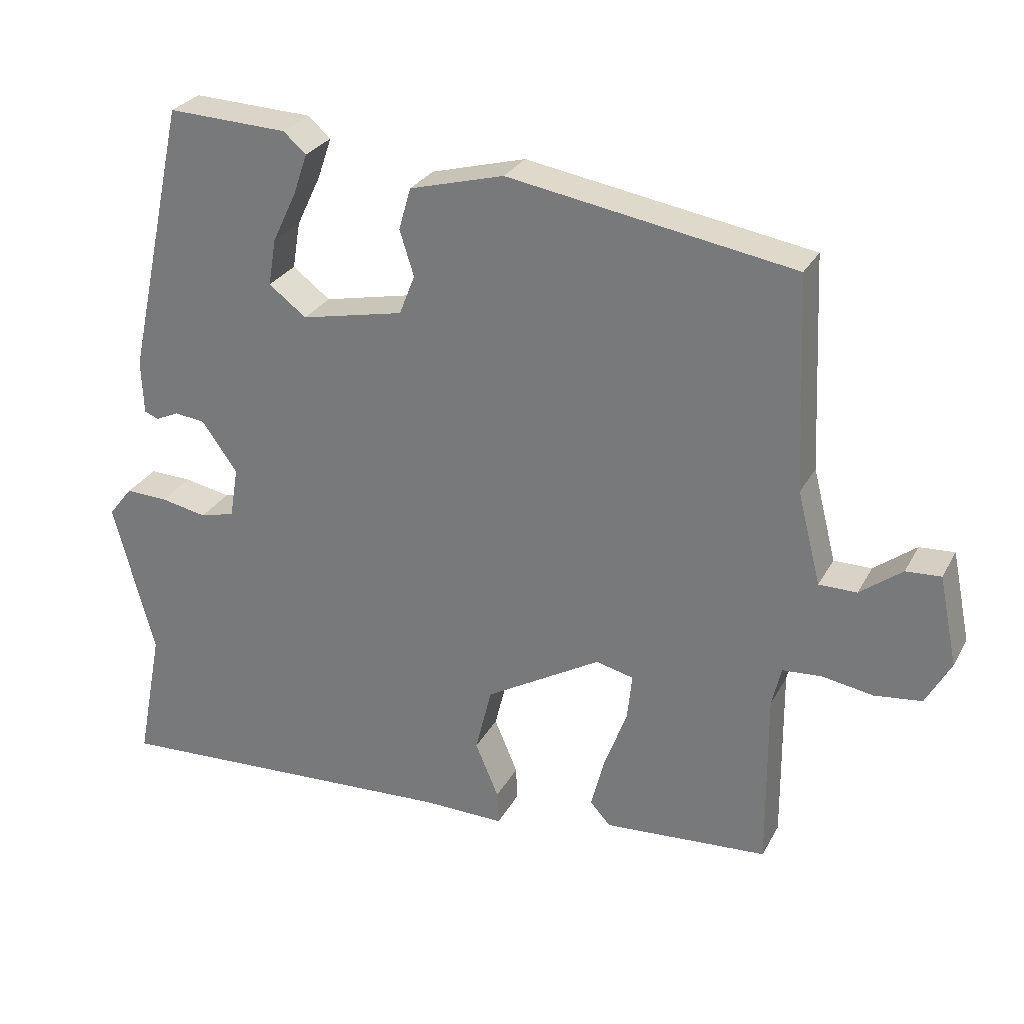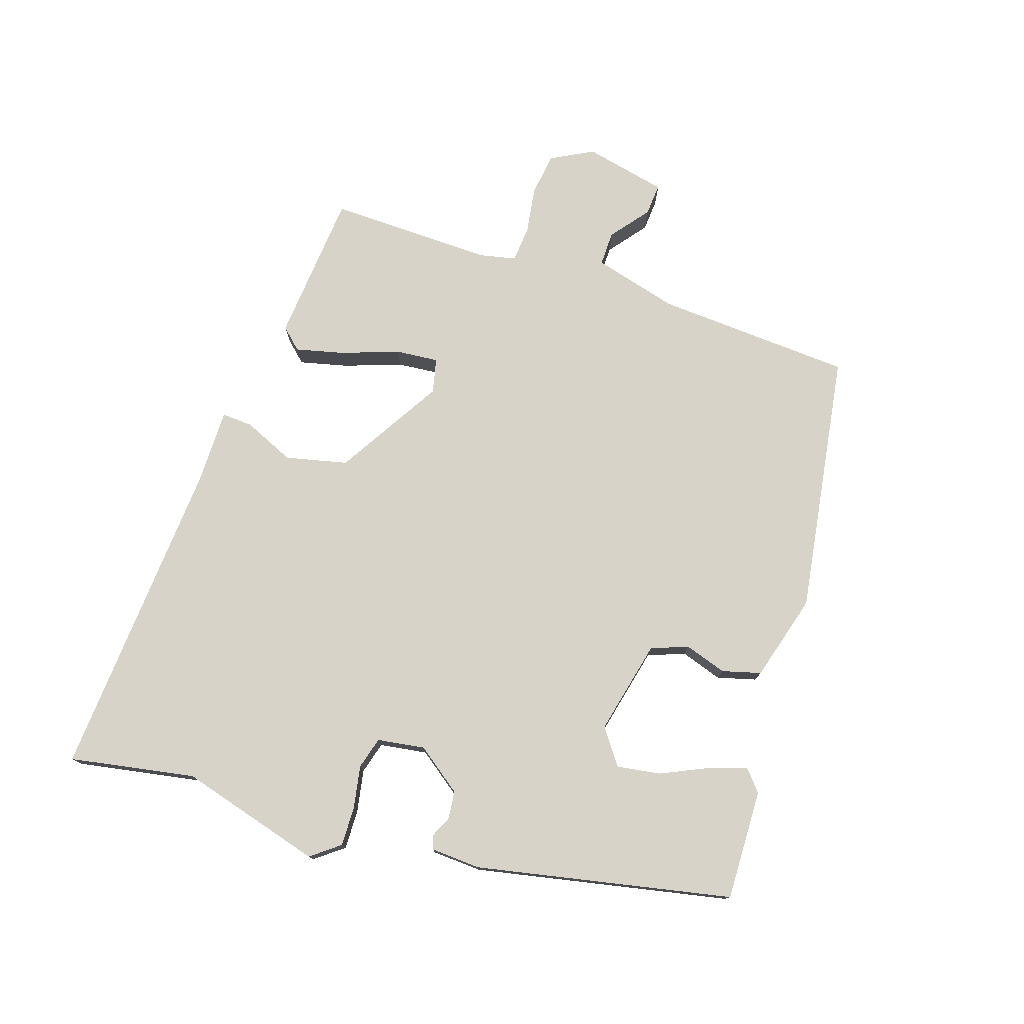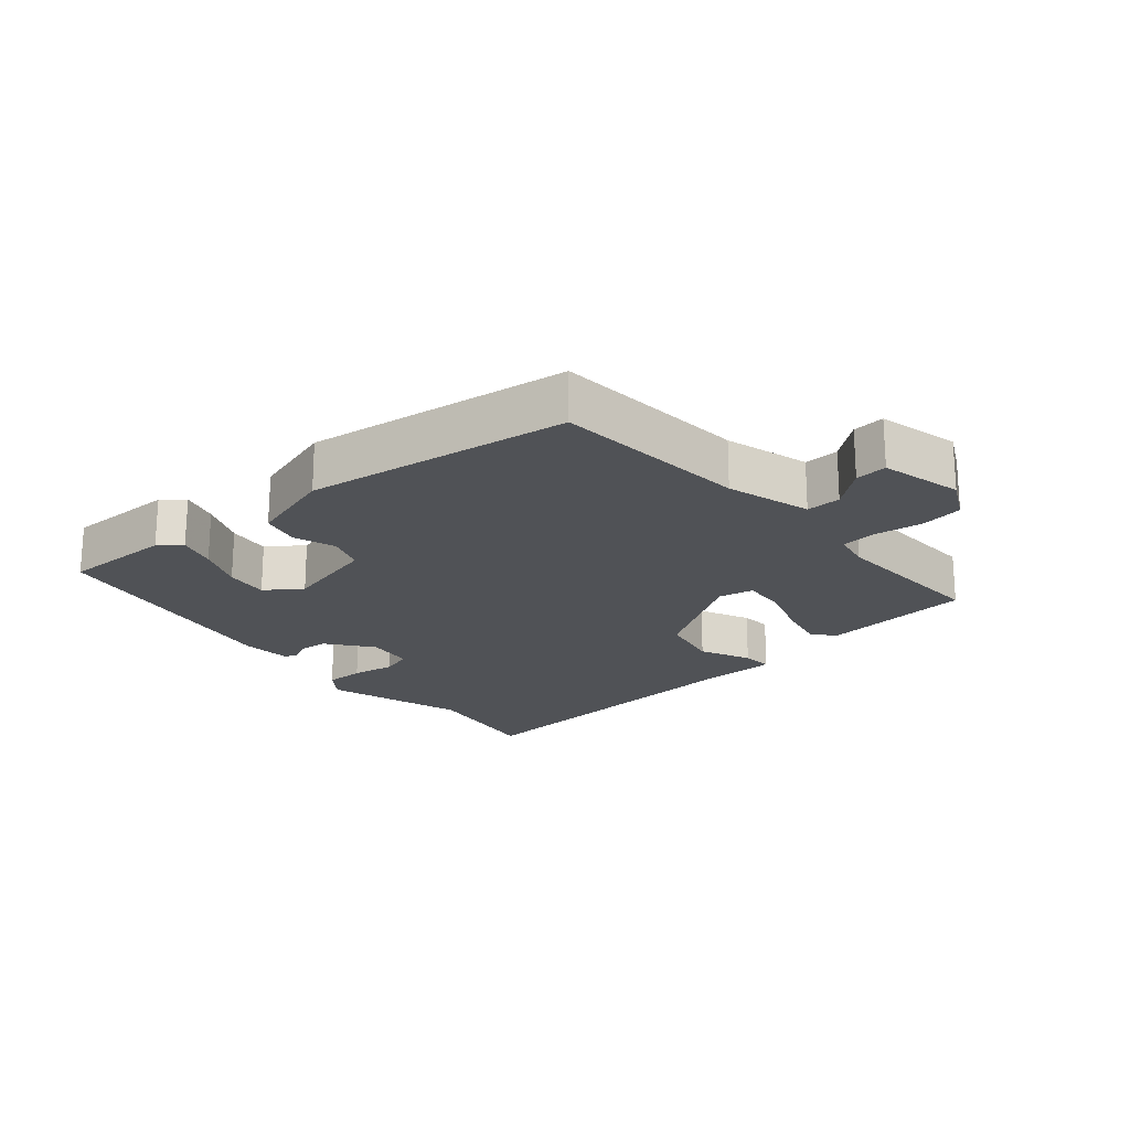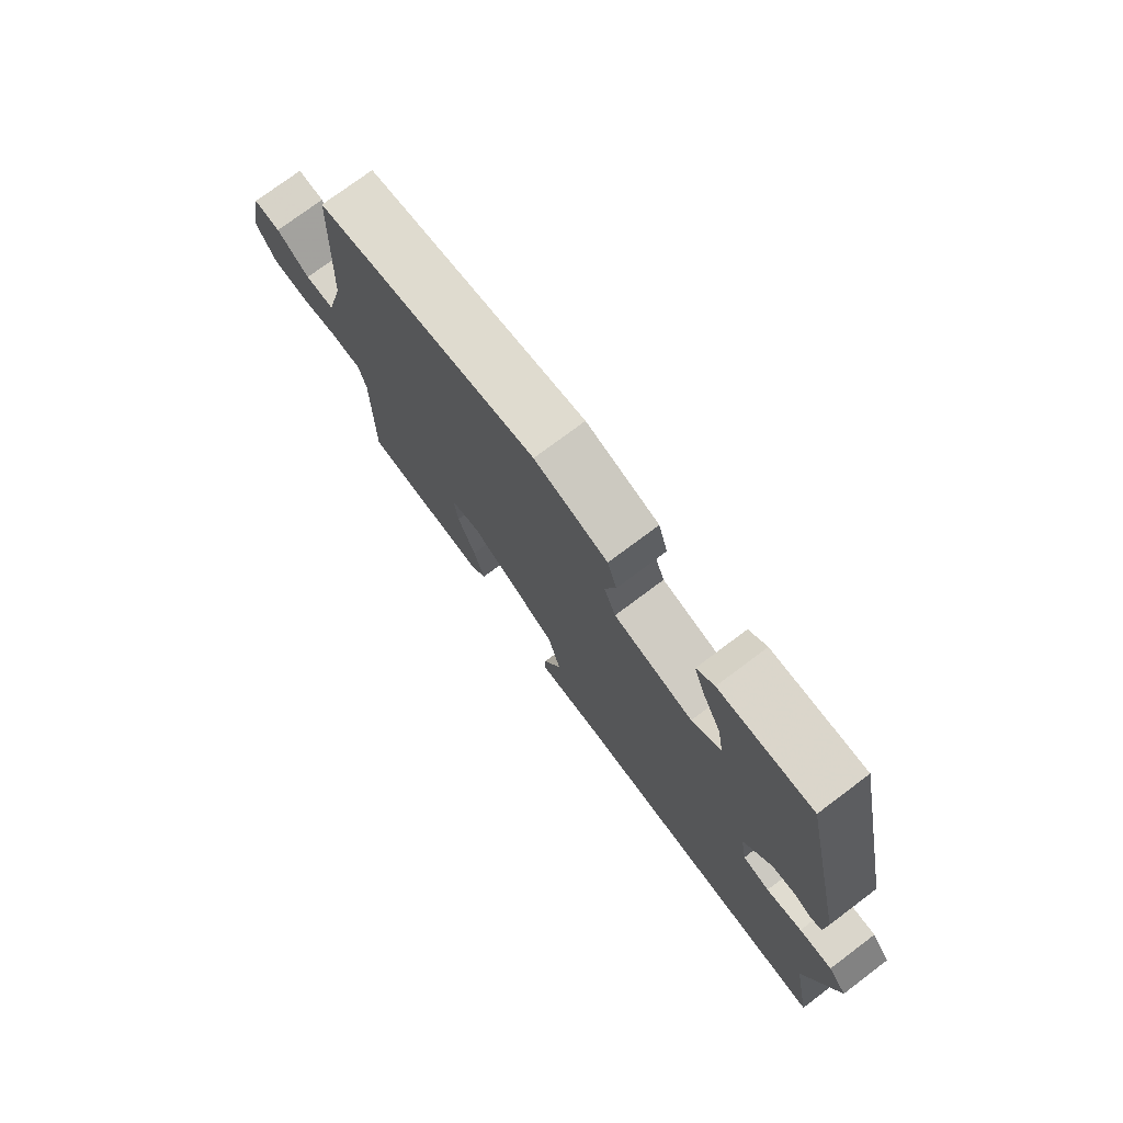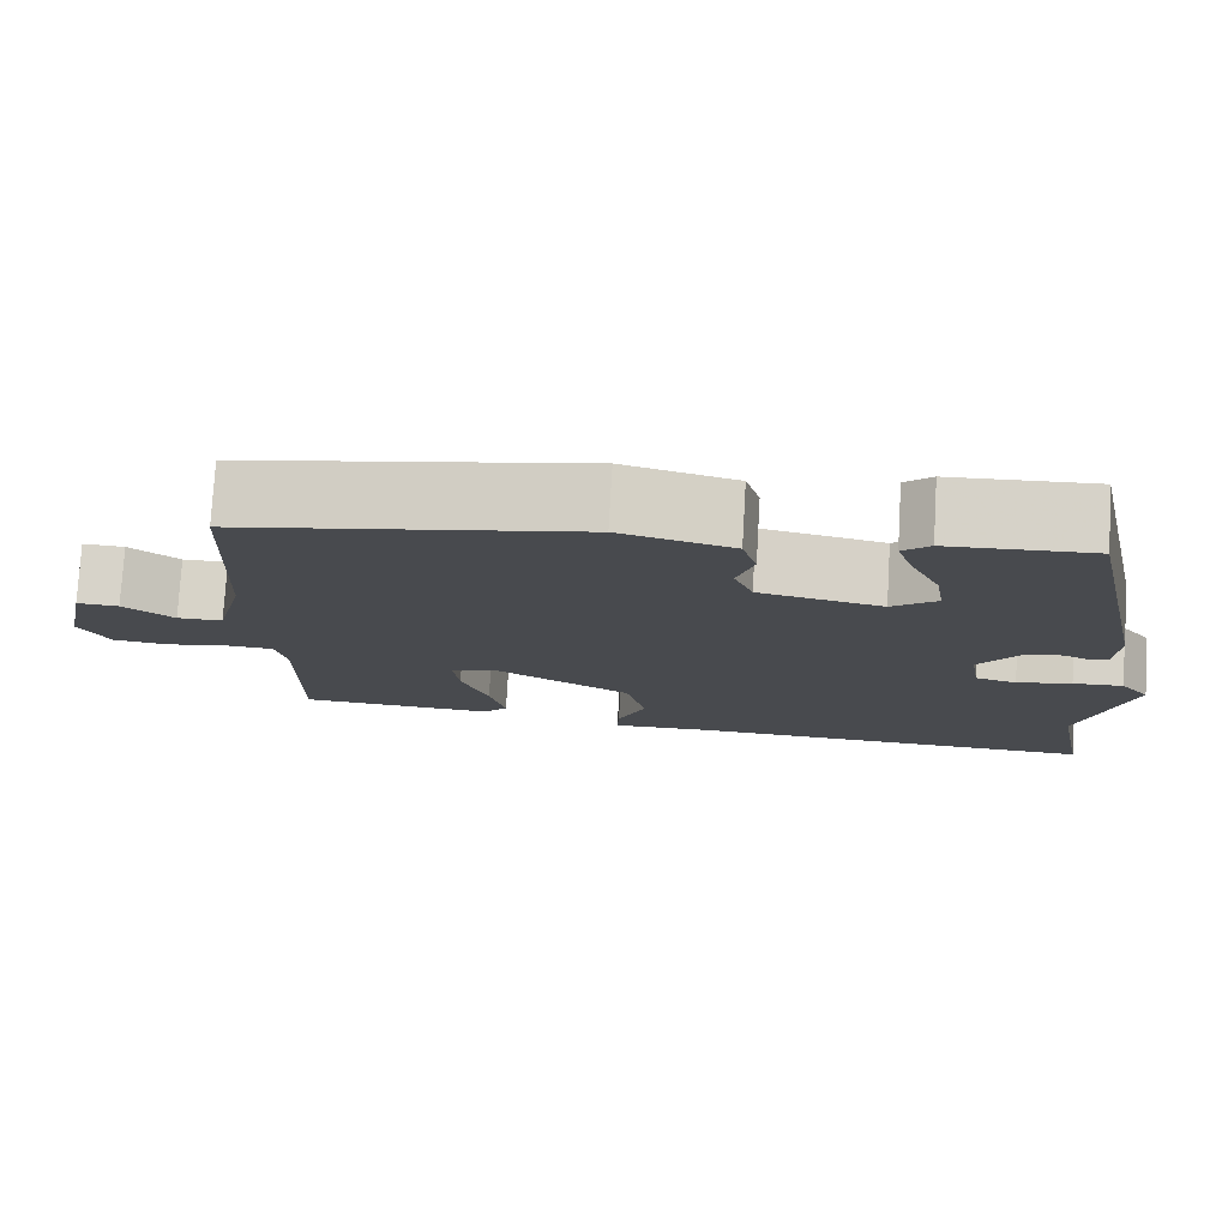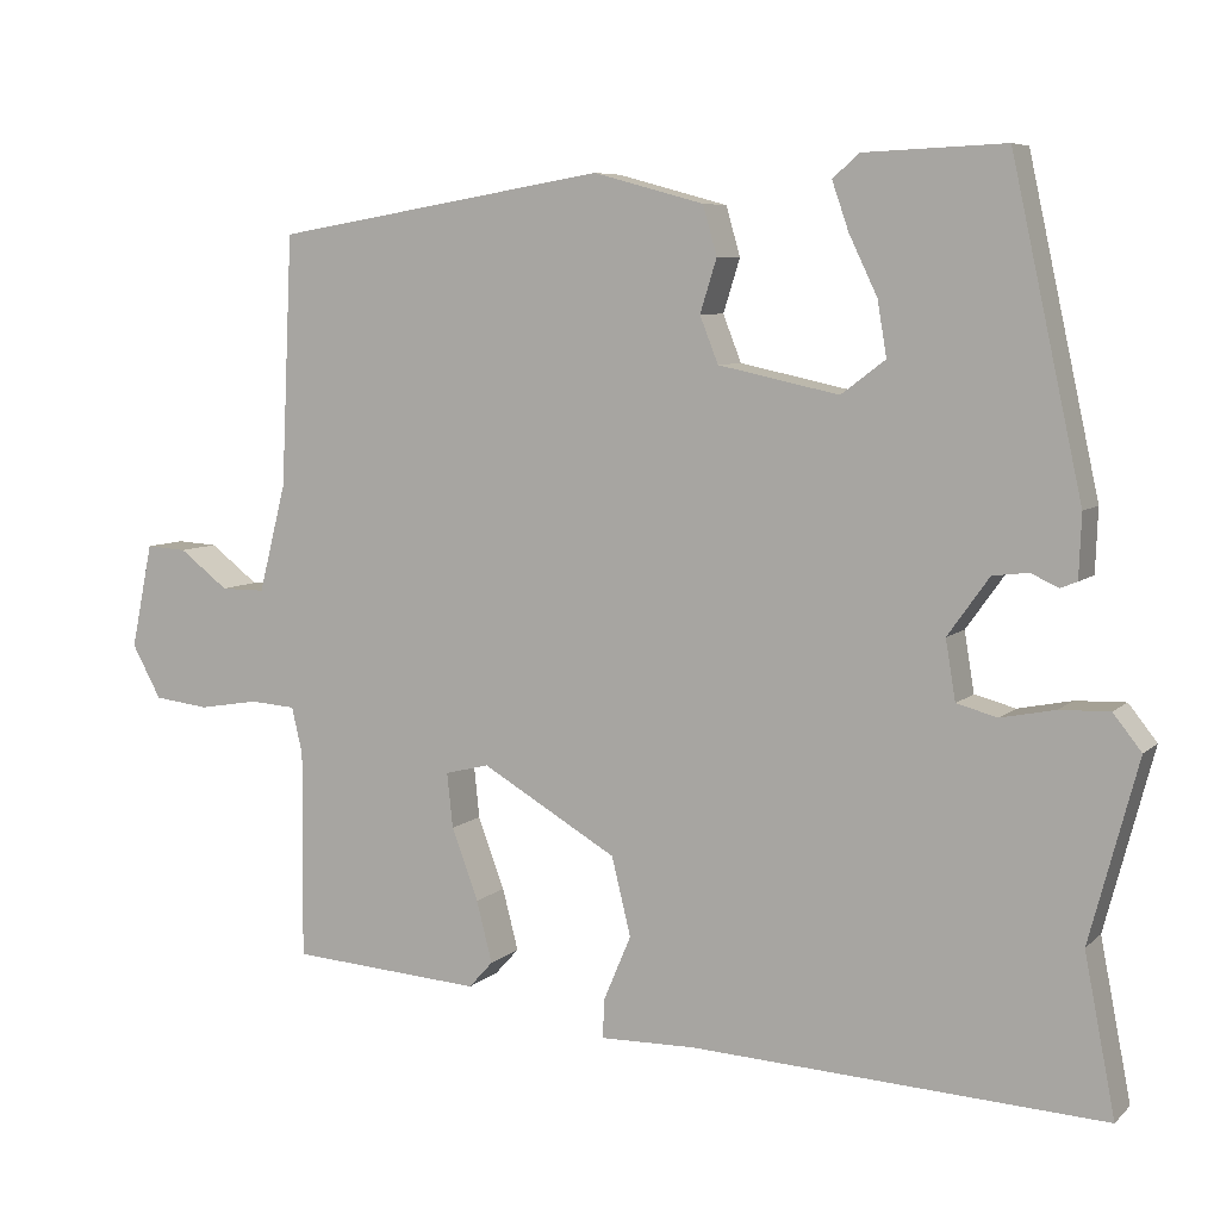
<metadata>
{"format":"obj","ext":"obj","renderer":"f3d","projection":"perspective","resolution":1024,"background":"white","views":[{"elev":28.0,"azim":23.4,"up":"+Z"},{"elev":76.5,"azim":-71.0,"up":"+Y"},{"elev":-20.6,"azim":42.4,"up":"+Y"},{"elev":75.2,"azim":-126.9,"up":"+Z"},{"elev":76.9,"azim":-176.7,"up":"+Z"},{"elev":7.0,"azim":-155.7,"up":"+Z"}]}
</metadata>
<code>
v -0.377 0.07 0.492
v -0.208 0.07 0.485
v -0.176 0.07 0.457
v -0.196 0.07 0.399
v -0.23 0.07 0.328
v -0.241 0.07 0.262
v -0.188 0.07 0.222
v -0.043 0.07 0.253
v -0.021 0.07 0.309
v -0.041 0.07 0.373
v -0.024 0.07 0.432
v 0.109 0.07 0.468
v 0.51 0.07 0.401
v 0.524 0.07 0.1
v 0.557 0.07 -0.03
v 0.61 0.07 -0.03
v 0.669 0.07 0.015
v 0.718 0.07 0.018
v 0.744 0.07 -0.108
v 0.709 0.07 -0.172
v 0.643 0.07 -0.18
v 0.571 0.07 -0.168
v 0.516 0.07 -0.172
v 0.503 0.07 -0.228
v 0.505 0.07 -0.479
v 0.274 0.07 -0.495
v 0.245 0.07 -0.463
v 0.264 0.07 -0.389
v 0.296 0.07 -0.303
v 0.303 0.07 -0.237
v 0.25 0.07 -0.224
v 0.087 0.07 -0.319
v 0.064 0.07 -0.413
v 0.097 0.07 -0.491
v 0.099 0.07 -0.538
v -0.016 0.07 -0.536
v -0.512 0.07 -0.562
v -0.475 0.07 -0.371
v -0.533 0.07 -0.153
v -0.499 0.07 -0.11
v -0.439 0.07 -0.112
v -0.374 0.07 -0.125
v -0.325 0.07 -0.112
v -0.313 0.07 -0.04
v -0.363 0.07 0.03
v -0.406 0.07 0.035
v -0.439 0.07 0.02
v -0.459 0.07 0.028
v -0.462 0.07 0.104
v -0.377 0 0.492
v -0.208 0 0.485
v -0.176 0 0.457
v -0.196 0 0.399
v -0.23 0 0.328
v -0.241 0 0.262
v -0.188 0 0.222
v -0.043 0 0.253
v -0.021 0 0.309
v -0.041 0 0.373
v -0.024 0 0.432
v 0.109 0 0.468
v 0.51 0 0.401
v 0.524 0 0.1
v 0.557 0 -0.03
v 0.61 0 -0.03
v 0.669 0 0.015
v 0.718 0 0.018
v 0.744 0 -0.108
v 0.709 0 -0.172
v 0.643 0 -0.18
v 0.571 0 -0.168
v 0.516 0 -0.172
v 0.503 0 -0.228
v 0.505 0 -0.479
v 0.274 0 -0.495
v 0.245 0 -0.463
v 0.264 0 -0.389
v 0.296 0 -0.303
v 0.303 0 -0.237
v 0.25 0 -0.224
v 0.087 0 -0.319
v 0.064 0 -0.413
v 0.097 0 -0.491
v 0.099 0 -0.538
v -0.016 0 -0.536
v -0.512 0 -0.562
v -0.475 0 -0.371
v -0.533 0 -0.153
v -0.499 0 -0.11
v -0.439 0 -0.112
v -0.374 0 -0.125
v -0.325 0 -0.112
v -0.313 0 -0.04
v -0.363 0 0.03
v -0.406 0 0.035
v -0.439 0 0.02
v -0.459 0 0.028
v -0.462 0 0.104
f 3 4 5
f 2 3 5
f 1 2 5
f 49 1 5
f 48 49 5
f 47 48 5
f 46 47 5
f 45 46 5 6
f 44 45 6 7
f 43 44 7 8
f 40 41 42
f 39 40 42
f 38 39 42
f 38 42 43
f 37 38 43
f 36 37 43
f 35 36 43
f 34 35 43
f 33 34 43
f 32 33 43 8
f 27 28 29
f 26 27 29
f 25 26 29
f 24 25 29
f 23 24 29 30
f 20 21 22
f 19 20 22
f 18 19 22
f 17 18 22
f 16 17 22
f 15 16 22 23
f 23 30 31
f 15 23 31
f 14 15 31
f 13 14 31
f 12 13 31
f 11 12 31
f 10 11 31
f 9 10 31
f 8 9 31 32
f 54 53 52
f 54 52 51
f 54 51 50
f 54 50 98
f 54 98 97
f 54 97 96
f 54 96 95
f 55 54 95 94
f 56 55 94 93
f 57 56 93 92
f 91 90 89
f 91 89 88
f 91 88 87
f 92 91 87
f 92 87 86
f 92 86 85
f 92 85 84
f 92 84 83
f 92 83 82
f 57 92 82 81
f 78 77 76
f 78 76 75
f 78 75 74
f 78 74 73
f 79 78 73 72
f 71 70 69
f 71 69 68
f 71 68 67
f 71 67 66
f 71 66 65
f 72 71 65 64
f 80 79 72
f 80 72 64
f 80 64 63
f 80 63 62
f 80 62 61
f 80 61 60
f 80 60 59
f 80 59 58
f 81 80 58 57
f 1 50 51 2
f 2 51 52 3
f 3 52 53 4
f 4 53 54 5
f 5 54 55 6
f 6 55 56 7
f 7 56 57 8
f 8 57 58 9
f 9 58 59 10
f 10 59 60 11
f 11 60 61 12
f 12 61 62 13
f 13 62 63 14
f 14 63 64 15
f 15 64 65 16
f 16 65 66 17
f 17 66 67 18
f 18 67 68 19
f 19 68 69 20
f 20 69 70 21
f 21 70 71 22
f 22 71 72 23
f 23 72 73 24
f 24 73 74 25
f 25 74 75 26
f 26 75 76 27
f 27 76 77 28
f 28 77 78 29
f 29 78 79 30
f 30 79 80 31
f 31 80 81 32
f 32 81 82 33
f 33 82 83 34
f 34 83 84 35
f 35 84 85 36
f 36 85 86 37
f 37 86 87 38
f 38 87 88 39
f 39 88 89 40
f 40 89 90 41
f 41 90 91 42
f 42 91 92 43
f 43 92 93 44
f 44 93 94 45
f 45 94 95 46
f 46 95 96 47
f 47 96 97 48
f 48 97 98 49
f 49 98 50 1

</code>
